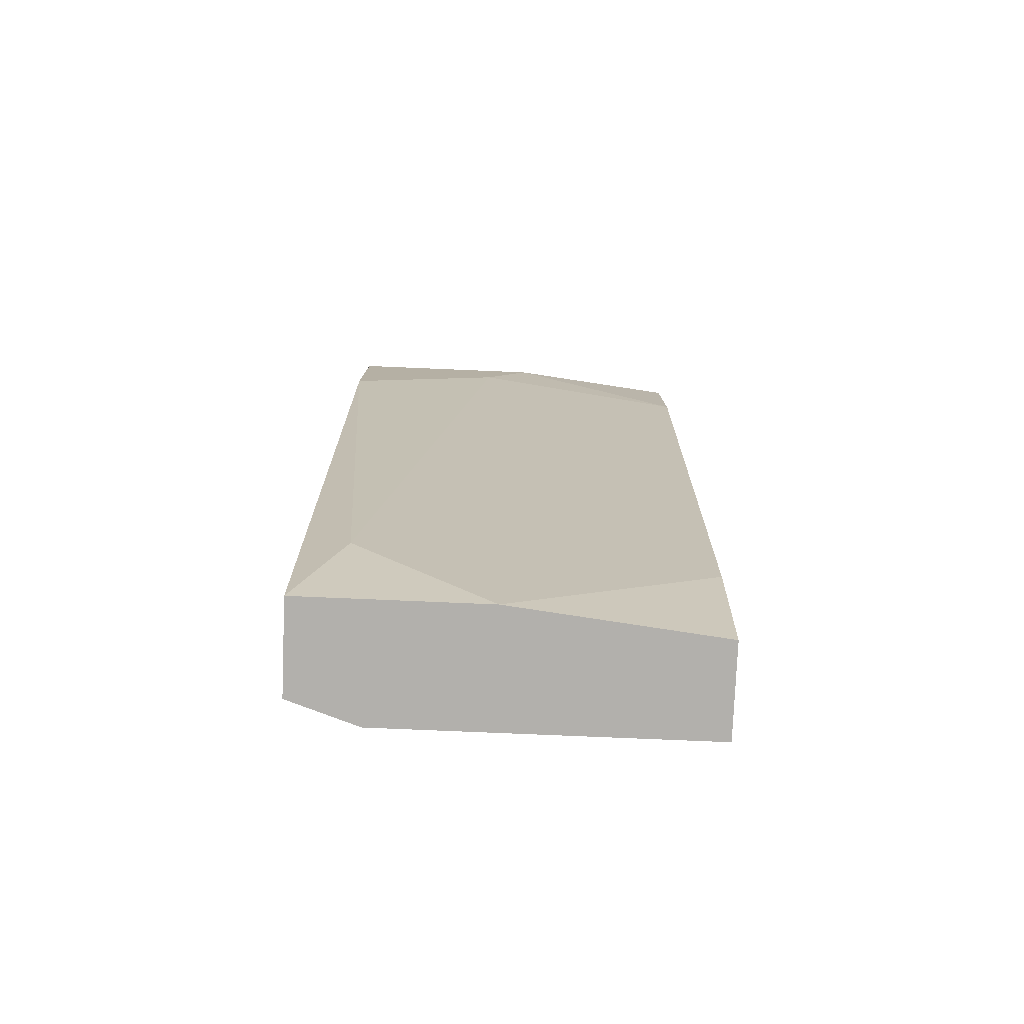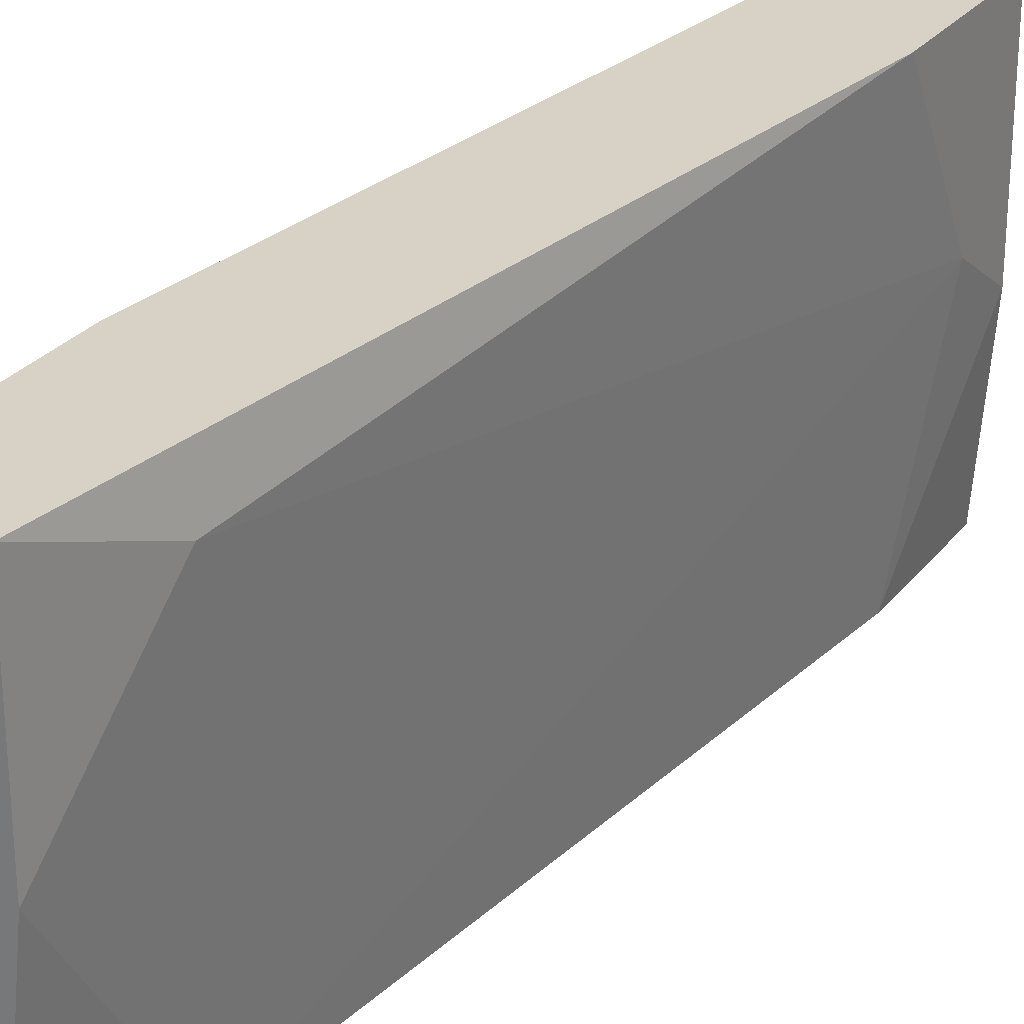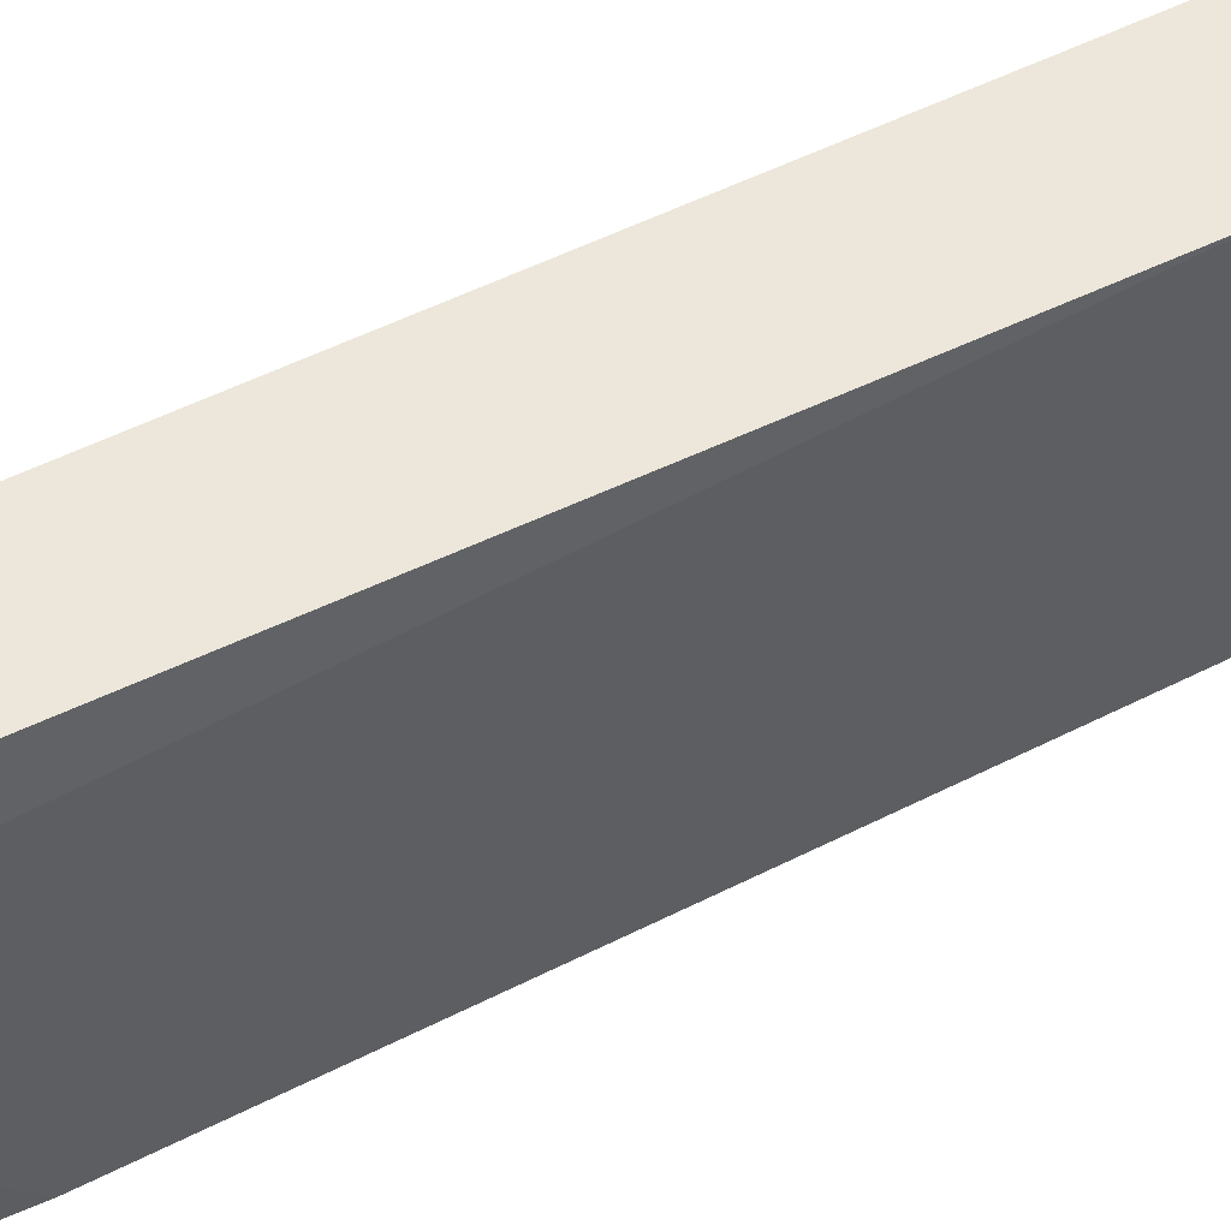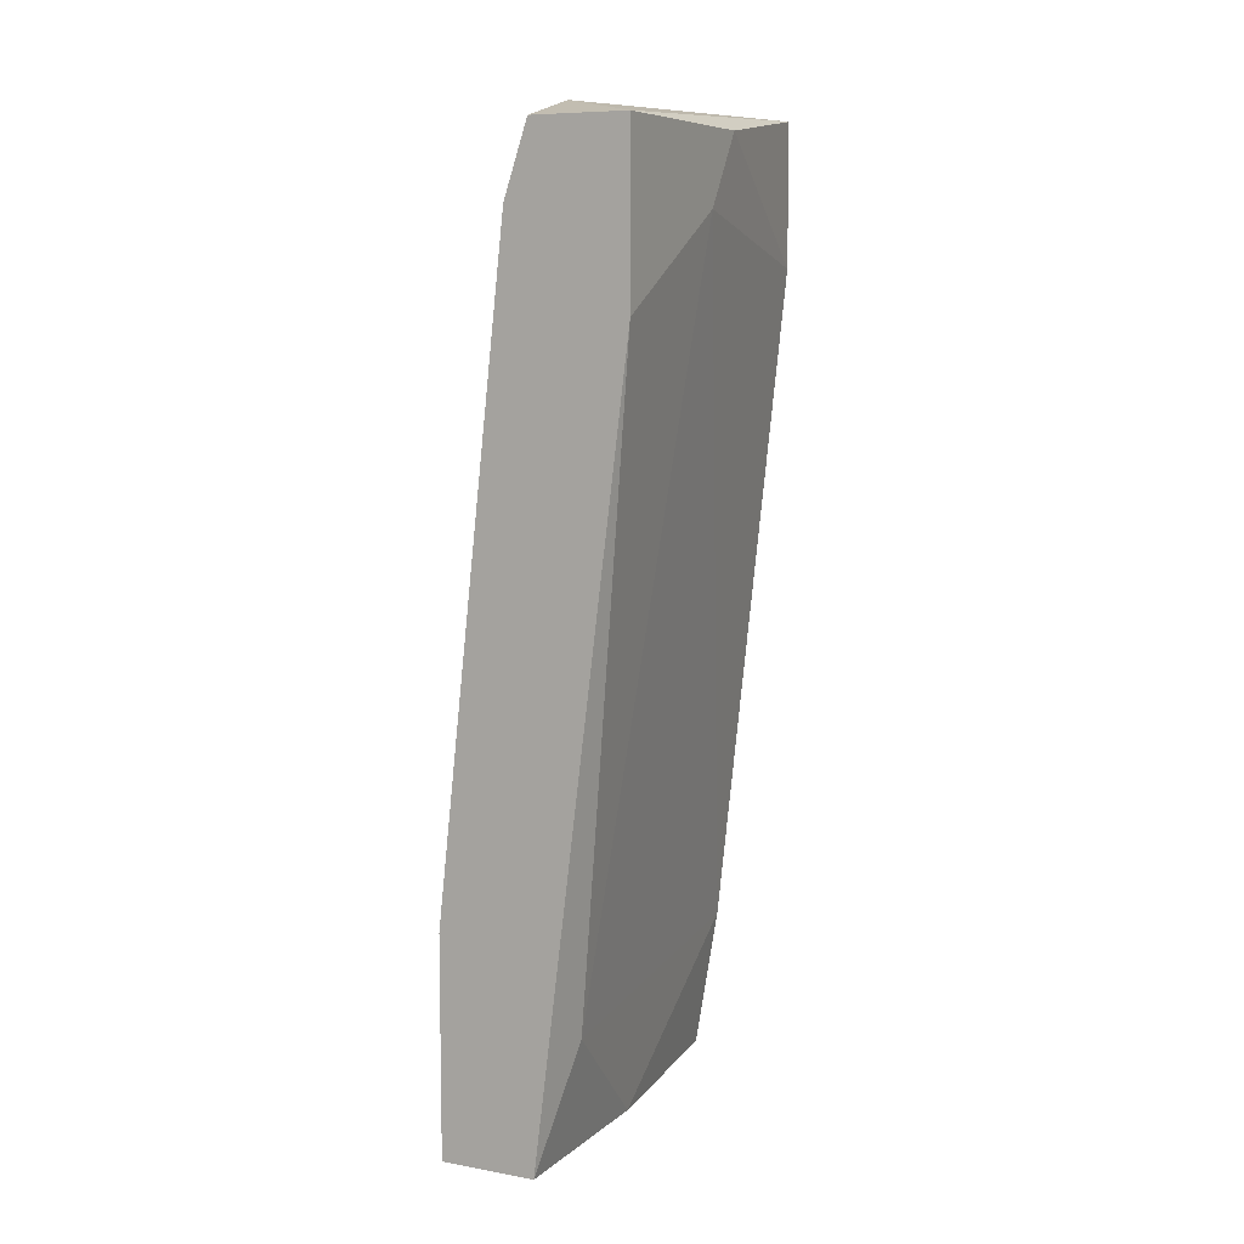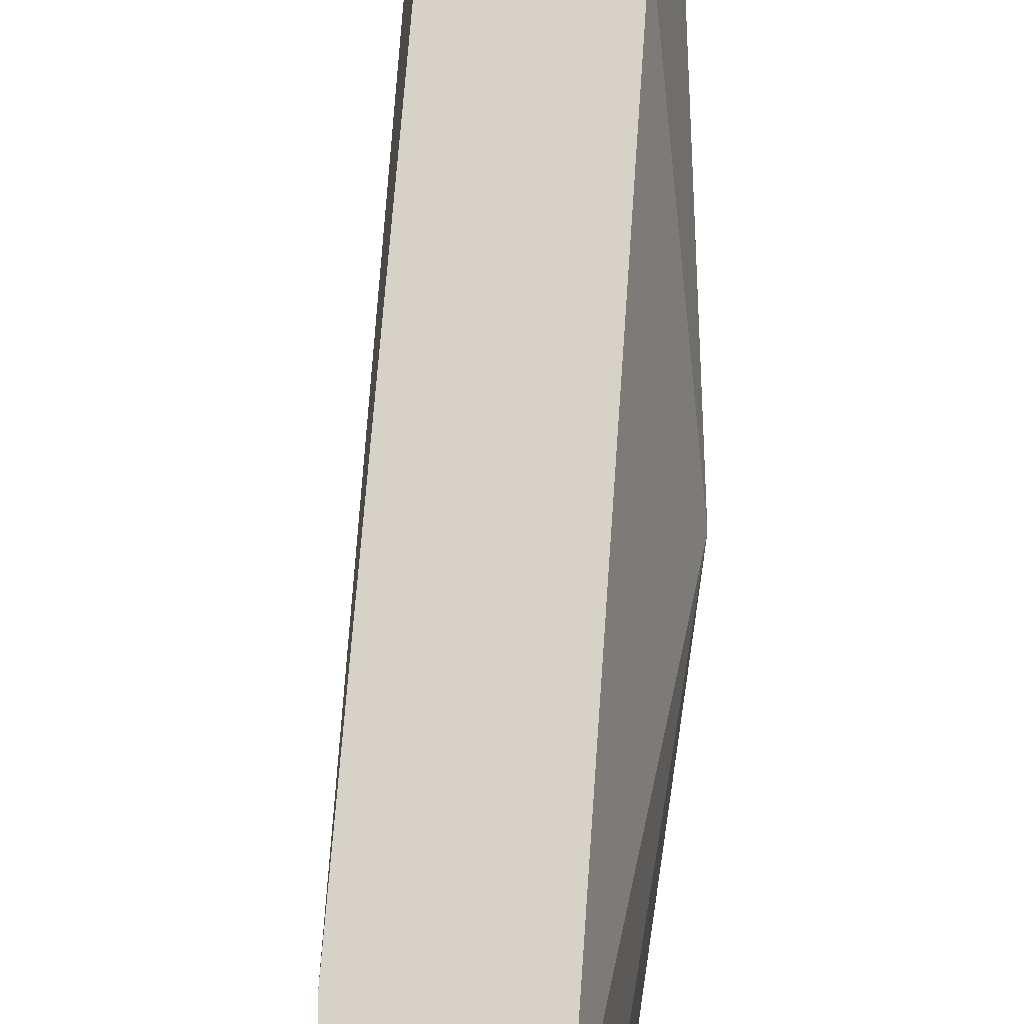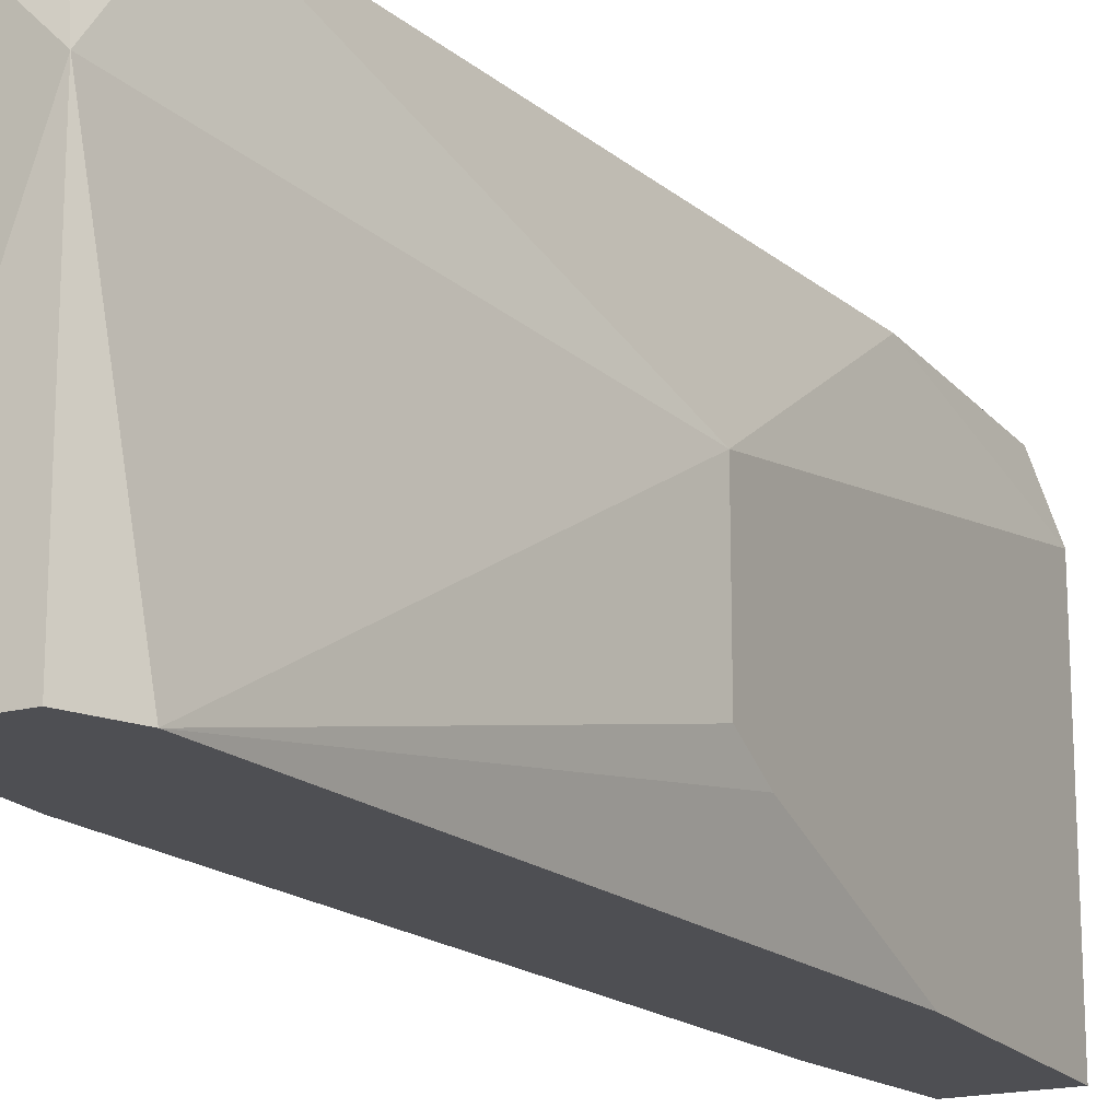
<metadata>
{"format":"obj","ext":"obj","renderer":"f3d","projection":"perspective","resolution":1024,"background":"white","views":[{"elev":-78.6,"azim":-92.4,"up":"+Z"},{"elev":27.4,"azim":-150.2,"up":"+Y"},{"elev":54.1,"azim":-124.4,"up":"+Y"},{"elev":8.0,"azim":-153.8,"up":"+Z"},{"elev":77.5,"azim":-2.3,"up":"+Y"},{"elev":-18.2,"azim":26.9,"up":"+Y"}]}
</metadata>
<code>
v -0.06069 0.004368 -0.02116
v -0.06069 0.004368 -0.03371
v -0.07046 -0.01934 0.02207
v -0.07046 -0.01934 0.0137
v -0.07185 0.004368 0.0109
v -0.07185 0.004368 0.02067
v -0.07185 -0.005397 0.01649
v -0.07185 -0.008182 0.02067
v -0.06767 0.001579 -0.02673
v -0.06627 0.004368 -0.03371
v -0.06627 0.004368 0.02067
v -0.06627 -0.01934 -0.02534
v -0.06627 -0.00679 -0.03371
v -0.06488 0.004368 0.01649
v -0.06488 -0.01934 -0.03371
v -0.06488 -0.01934 0.02207
v -0.06488 -0.002605 0.02207
v -0.06349 -0.01934 0.01928
v -0.0593 -0.01934 -0.03371
v -0.0593 -0.01934 -0.01976
v -0.0593 -0.01376 -0.004434
v -0.0593 -0.01516 -0.007213
v -0.0593 -0.005397 -0.004434
v -0.0593 0.000184 -0.03371
f 18 22 21
f 15 19 3
f 19 15 10
f 11 10 5
f 3 19 18
f 10 11 2
f 19 10 2
f 11 5 6
f 15 3 4
f 10 15 13
f 18 23 17
f 11 6 17
f 6 3 17
f 19 23 22
f 23 19 24
f 19 2 24
f 24 2 1
f 2 11 1
f 23 24 1
f 23 1 14
f 11 17 14
f 17 23 14
f 1 11 14
f 6 5 7
f 5 10 9
f 10 13 9
f 7 5 9
f 15 4 12
f 13 15 12
f 4 7 12
f 9 13 12
f 7 9 12
f 3 18 16
f 17 3 16
f 18 17 16
f 18 19 20
f 19 22 20
f 22 18 20
f 3 6 8
f 4 3 8
f 6 7 8
f 7 4 8
f 23 18 21
f 22 23 21

</code>
